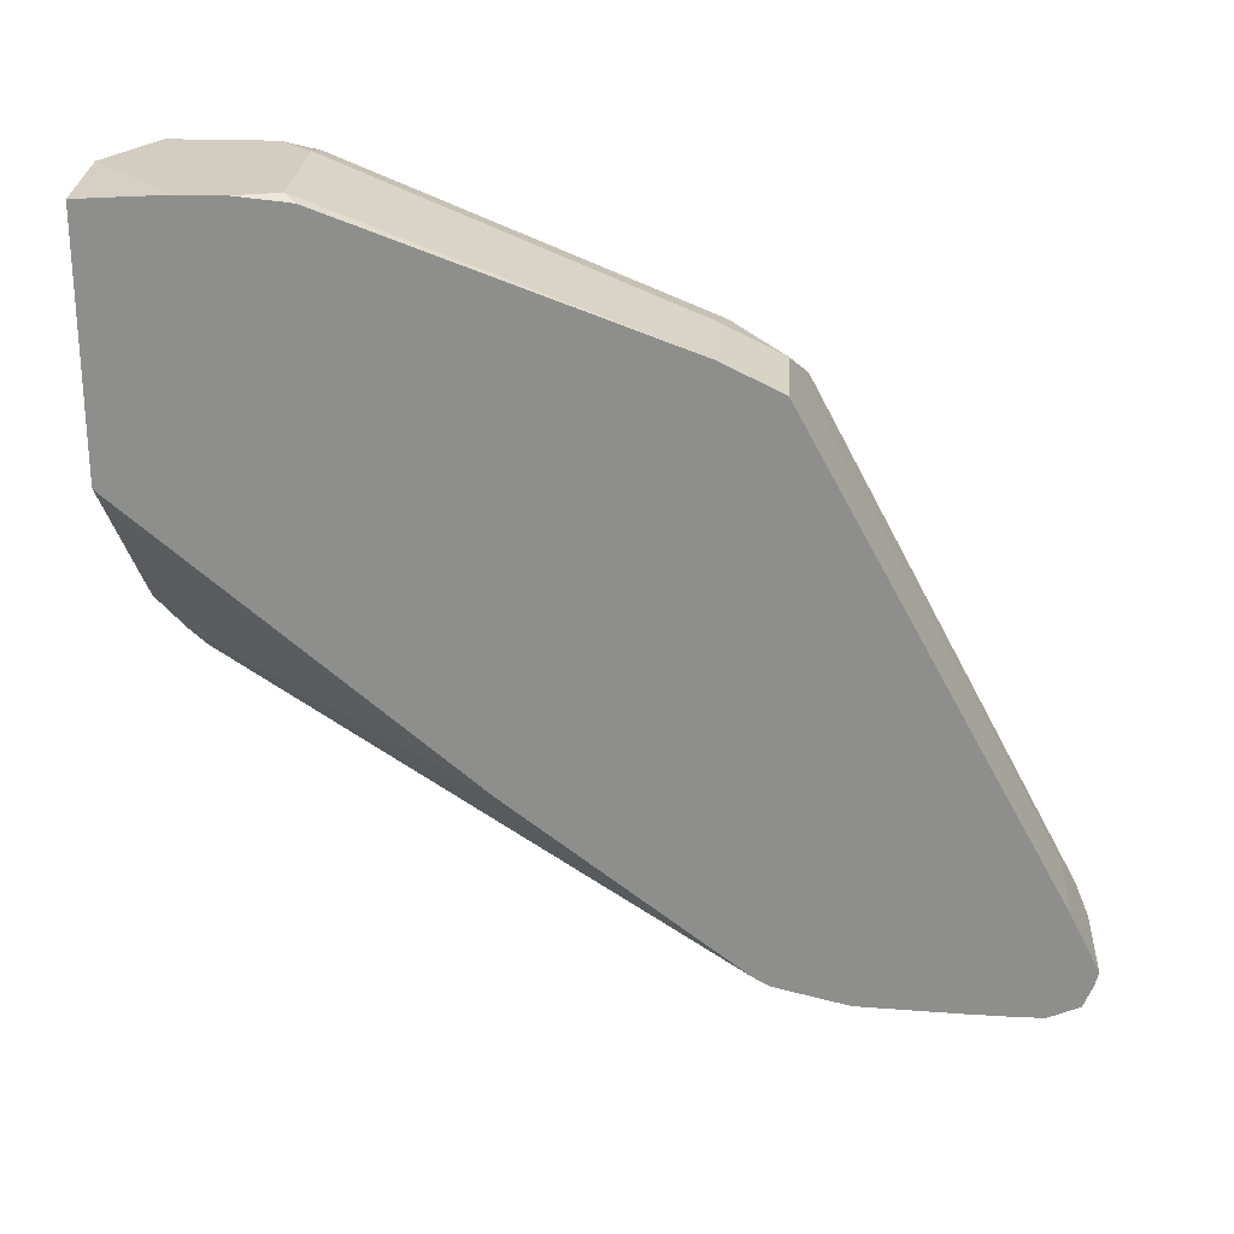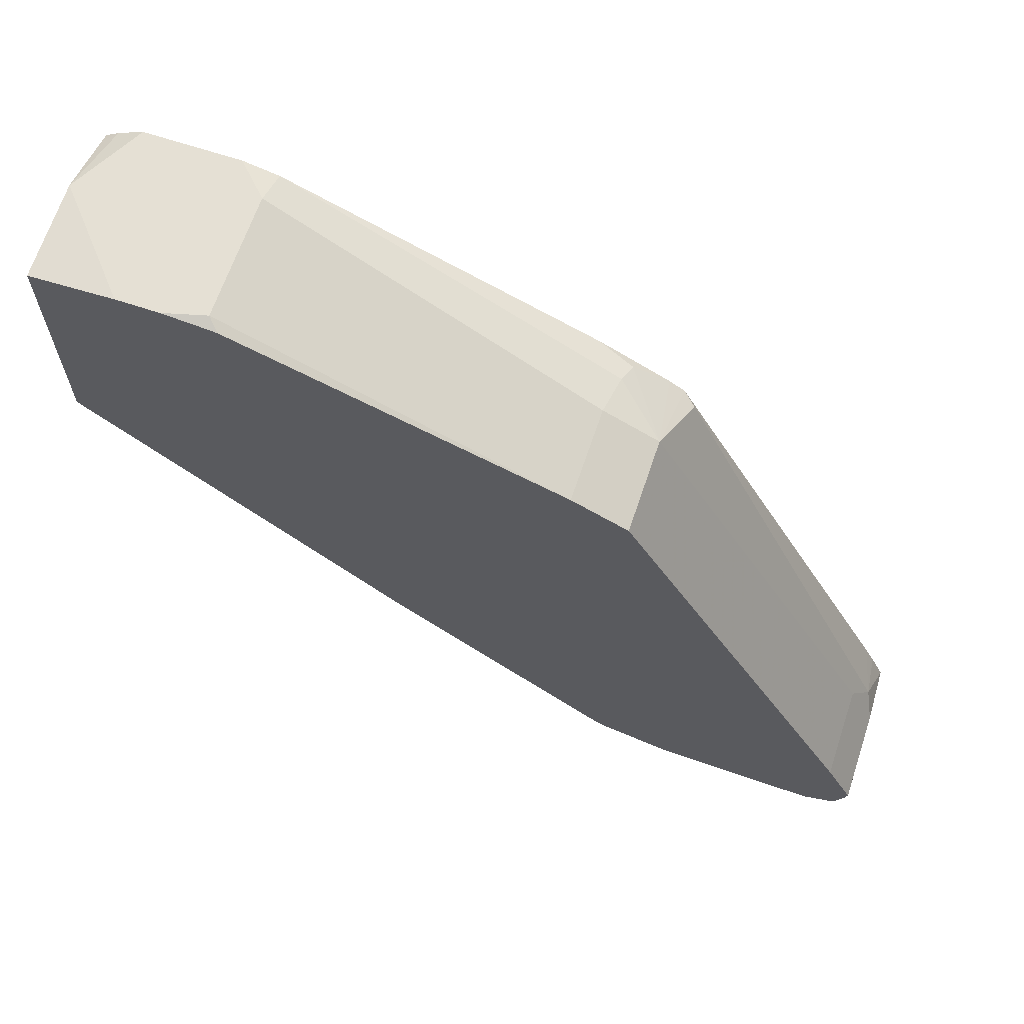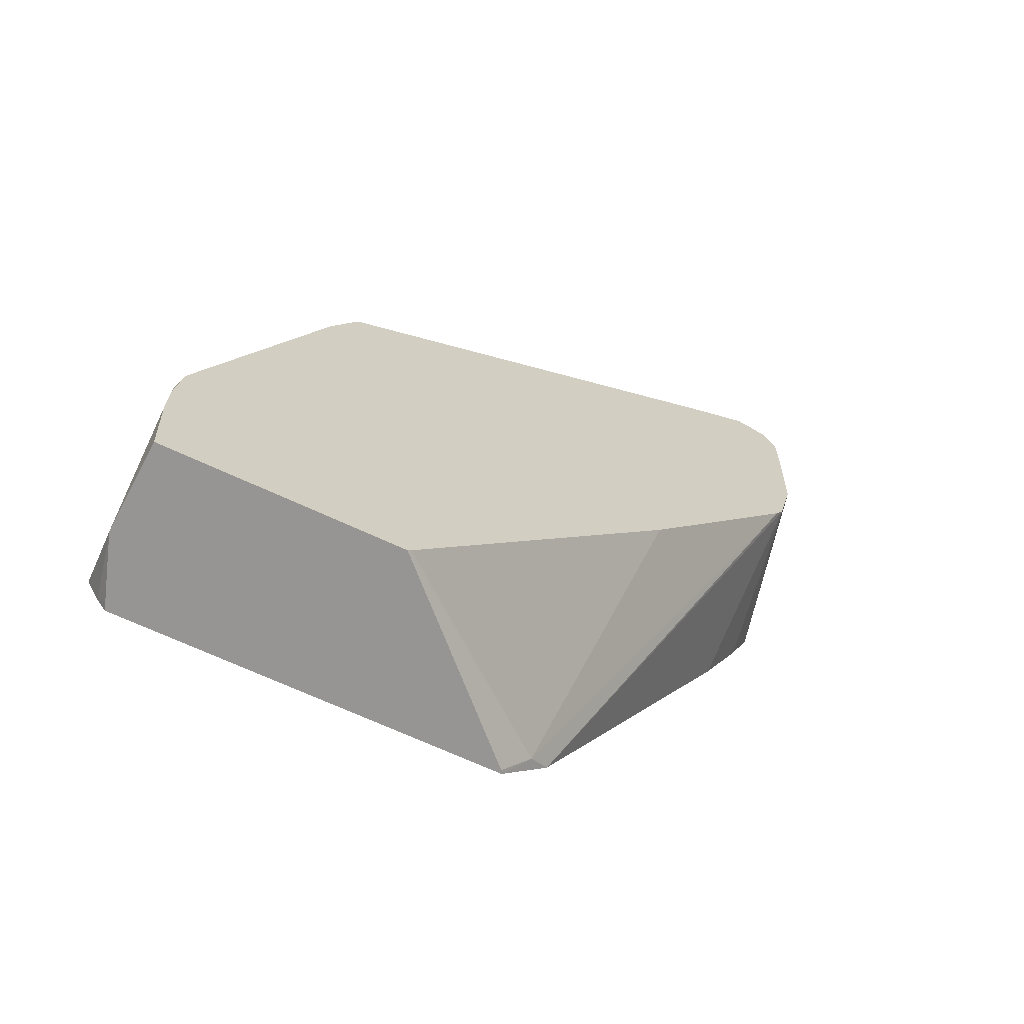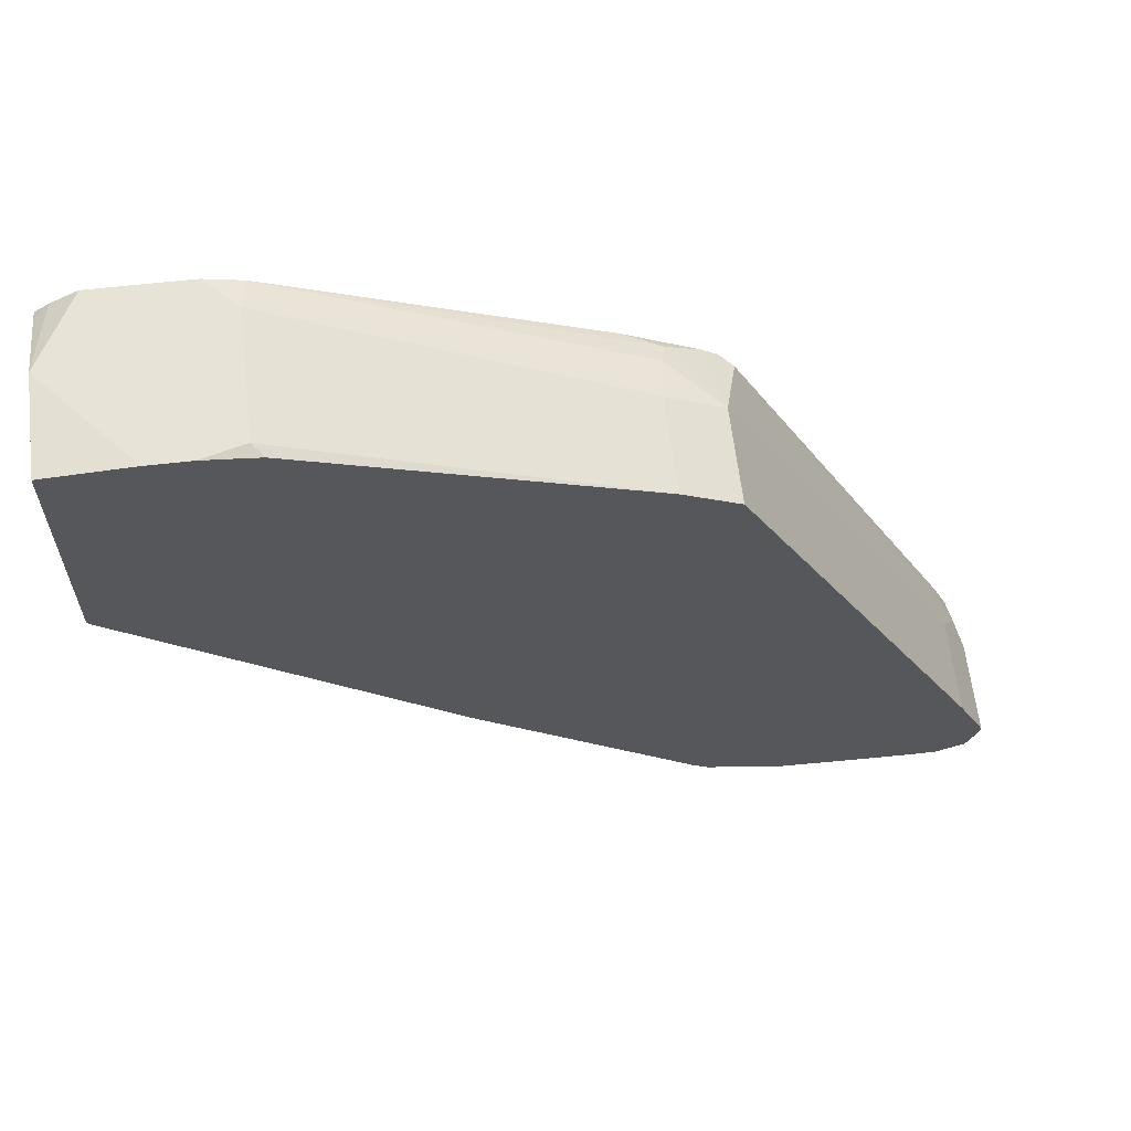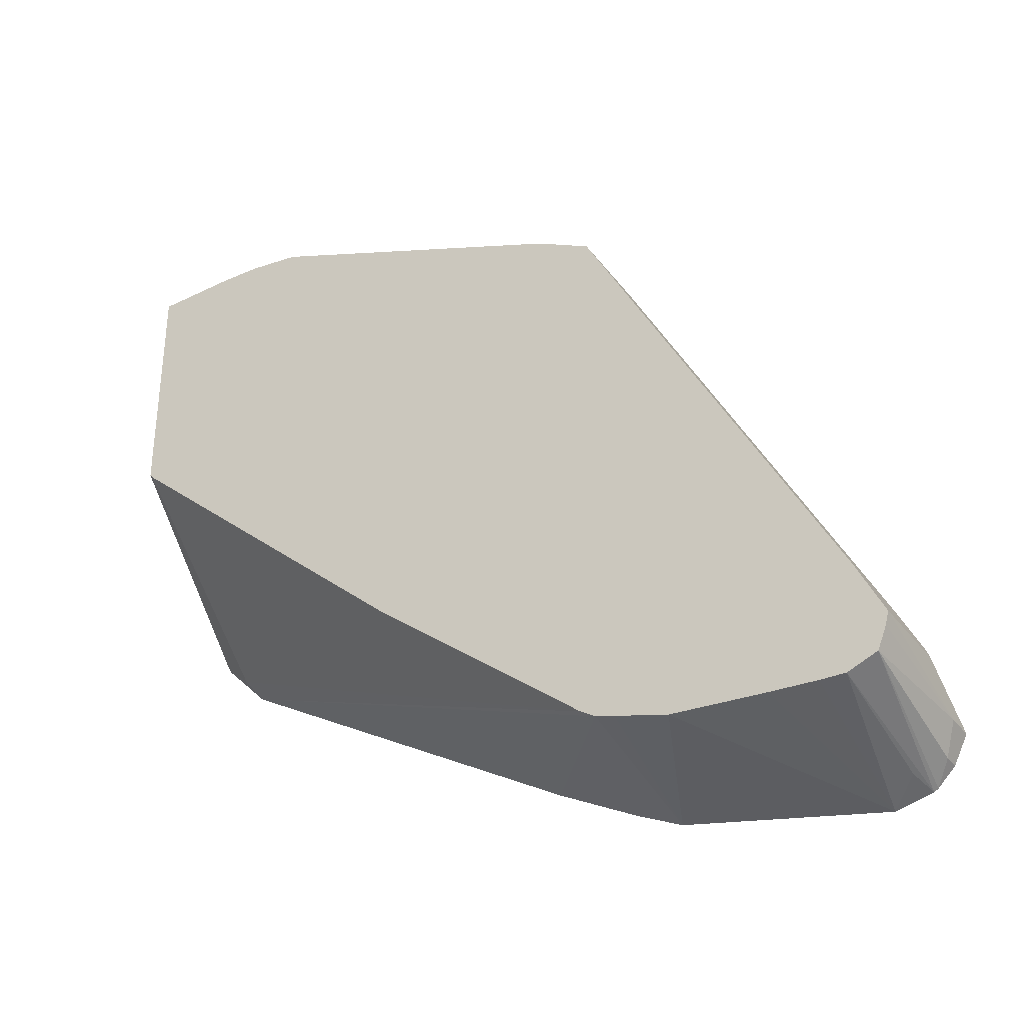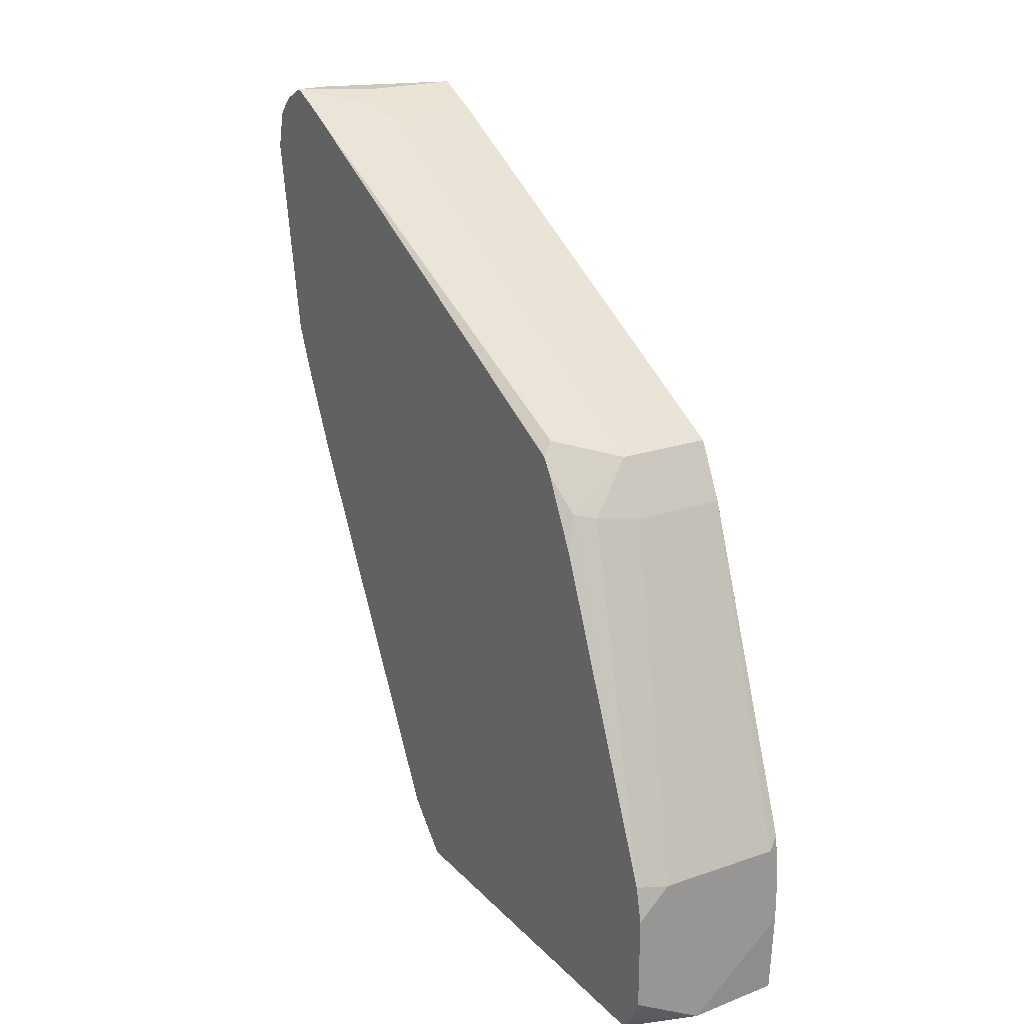
<metadata>
{"format":"obj","ext":"obj","renderer":"f3d","projection":"perspective","resolution":1024,"background":"white","views":[{"elev":24.6,"azim":93.4,"up":"+Z"},{"elev":65.5,"azim":108.6,"up":"+Z"},{"elev":-67.6,"azim":64.8,"up":"+Y"},{"elev":61.6,"azim":83.4,"up":"+Z"},{"elev":-33.0,"azim":120.9,"up":"+Z"},{"elev":21.8,"azim":-30.9,"up":"+Y"}]}
</metadata>
<code>
v 1.5e-07 0.1859 -0.03719
v -0.03254 0.2037 -0.03719
v -0.03254 0.192 -0.04338
v -0.0001095 0.1859 -0.03723
v 0.04213 0.1859 -0.03933
v 0.04213 0.223 -0.03719
v -0.03254 0.2462 -0.03719
v -0.03254 0.1859 -0.04785
v -0.02865 0.1859 -0.04645
v 0.04213 0.1859 -0.1452
v 0.04213 0.2415 -0.03719
v -0.01858 0.2601 -0.03719
v -0.03254 0.2619 -0.04067
v -0.03254 0.1859 -0.2208
v -0.03098 0.1859 -0.2199
v -0.02787 0.1998 -0.2322
v 0.04213 0.1874 -0.1469
v 0.04213 0.2601 -0.03903
v 0.03716 0.2601 -0.03719
v 1.5e-07 0.4087 -0.0929
v -0.01858 0.4111 -0.09755
v -0.02787 0.4134 -0.1022
v -0.03254 0.3971 -0.09755
v -0.03254 0.1881 -0.223
v -0.03254 0.2067 -0.2416
v 0.04213 0.4257 -0.3412
v 0.04213 0.3283 -0.2663
v 0.04213 0.2651 -0.03967
v 0.04213 0.4087 -0.0929
v 1.5e-07 0.4335 -0.1053
v -0.03254 0.4285 -0.1138
v -0.03254 0.3739 -0.3345
v 0.04213 0.4323 -0.3451
v 0.04213 0.4335 -0.1053
v 1.5e-07 0.545 -0.3096
v -0.02787 0.4413 -0.1208
v -0.03254 0.4354 -0.1184
v -0.03254 0.411 -0.3531
v -0.03254 0.4319 -0.3623
v 0.04213 0.4409 -0.3473
v 0.04213 0.545 -0.3096
v 0.04213 0.5528 -0.3253
v 1.5e-07 0.5574 -0.3344
v -0.009289 0.5527 -0.3251
v -0.03254 0.5463 -0.3298
v -0.03254 0.5248 -0.3786
v 0.04213 0.4645 -0.353
v 0.04213 0.5574 -0.3344
v -0.03254 0.5574 -0.353
v -0.03254 0.551 -0.3391
v -0.03254 0.5416 -0.3744
v -0.01858 0.5388 -0.3716
v 0.04213 0.5388 -0.3555
v 0.04213 0.5277 -0.3555
v 0.04213 0.5066 -0.3548
v -0.01858 0.5574 -0.353
v 0.04213 0.5559 -0.3401
v -0.03254 0.5512 -0.3654
v -0.03254 0.5434 -0.3732
v 0.04213 0.5519 -0.3499
v -0.02477 0.5512 -0.3654
f 30 37 31
f 20 30 21
f 30 36 37
f 30 35 36
f 30 41 35
f 25 33 26
f 25 32 33
f 22 31 23
f 22 30 31
f 12 29 20
f 21 30 22
f 30 34 41
f 16 25 26
f 20 29 34
f 19 28 29
f 18 28 19
f 16 27 17
f 16 26 27
f 16 24 25
f 14 16 15
f 14 24 16
f 13 22 23
f 13 21 22
f 13 20 21
f 12 20 13
f 32 38 33
f 20 34 30
f 33 38 39
f 46 51 52
f 35 41 42
f 59 61 60
f 58 61 59
f 56 60 61
f 56 57 60
f 51 53 52
f 51 60 53
f 51 59 60
f 49 61 58
f 49 56 61
f 48 57 56
f 46 55 47
f 46 54 55
f 46 53 54
f 46 52 53
f 44 50 45
f 44 49 50
f 43 49 44
f 43 56 49
f 43 48 56
f 42 48 43
f 39 47 40
f 39 46 47
f 36 45 37
f 36 44 45
f 35 44 36
f 35 43 44
f 35 42 43
f 33 39 40
f 12 19 29
f 5 40 47
f 10 16 17
f 2 46 39
f 2 51 46
f 2 59 51
f 2 58 59
f 2 49 58
f 2 50 49
f 2 45 50
f 2 37 45
f 2 31 37
f 2 23 31
f 2 13 23
f 2 7 13
f 2 39 38
f 1 7 2
f 1 19 12
f 1 11 19
f 1 6 11
f 1 5 6
f 1 10 5
f 1 15 10
f 1 8 14
f 1 9 8
f 1 4 9
f 1 3 4
f 1 2 3
f 11 18 19
f 1 12 7
f 2 38 32
f 1 14 15
f 2 25 24
f 2 32 25
f 10 15 16
f 7 12 13
f 5 11 6
f 5 28 18
f 5 29 28
f 5 34 29
f 5 41 34
f 5 42 41
f 5 48 42
f 5 57 48
f 5 60 57
f 5 53 60
f 5 18 11
f 5 55 54
f 5 54 53
f 2 14 8
f 2 8 3
f 3 9 4
f 5 10 17
f 3 8 9
f 5 17 27
f 5 27 26
f 5 26 33
f 5 33 40
f 5 47 55
f 2 24 14

</code>
